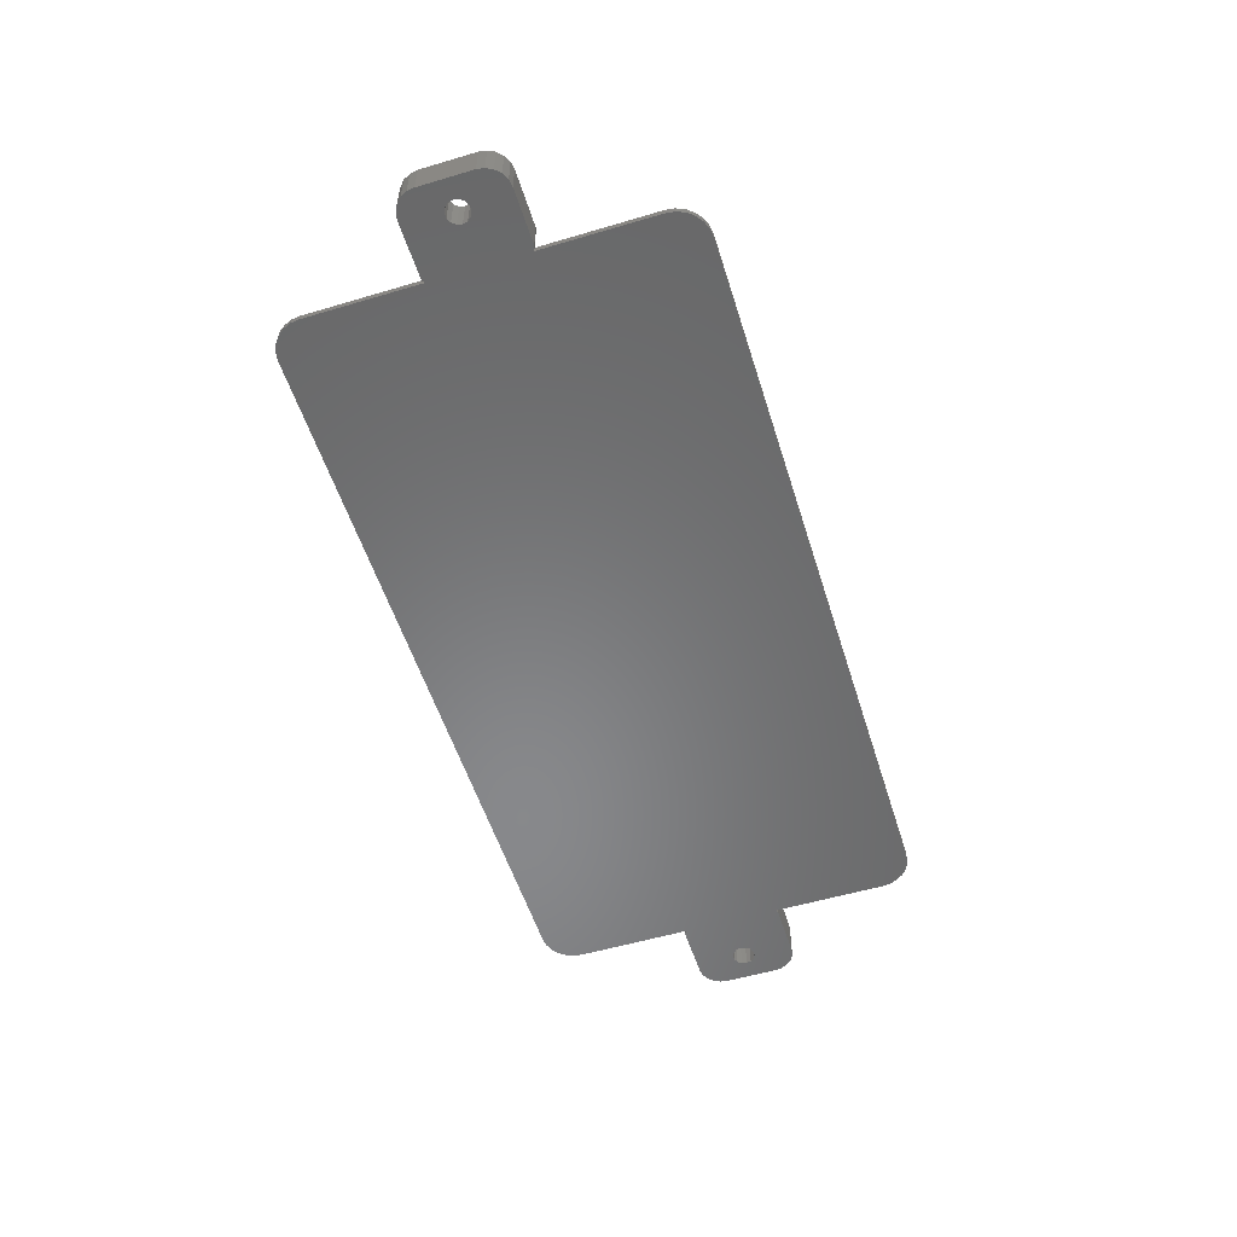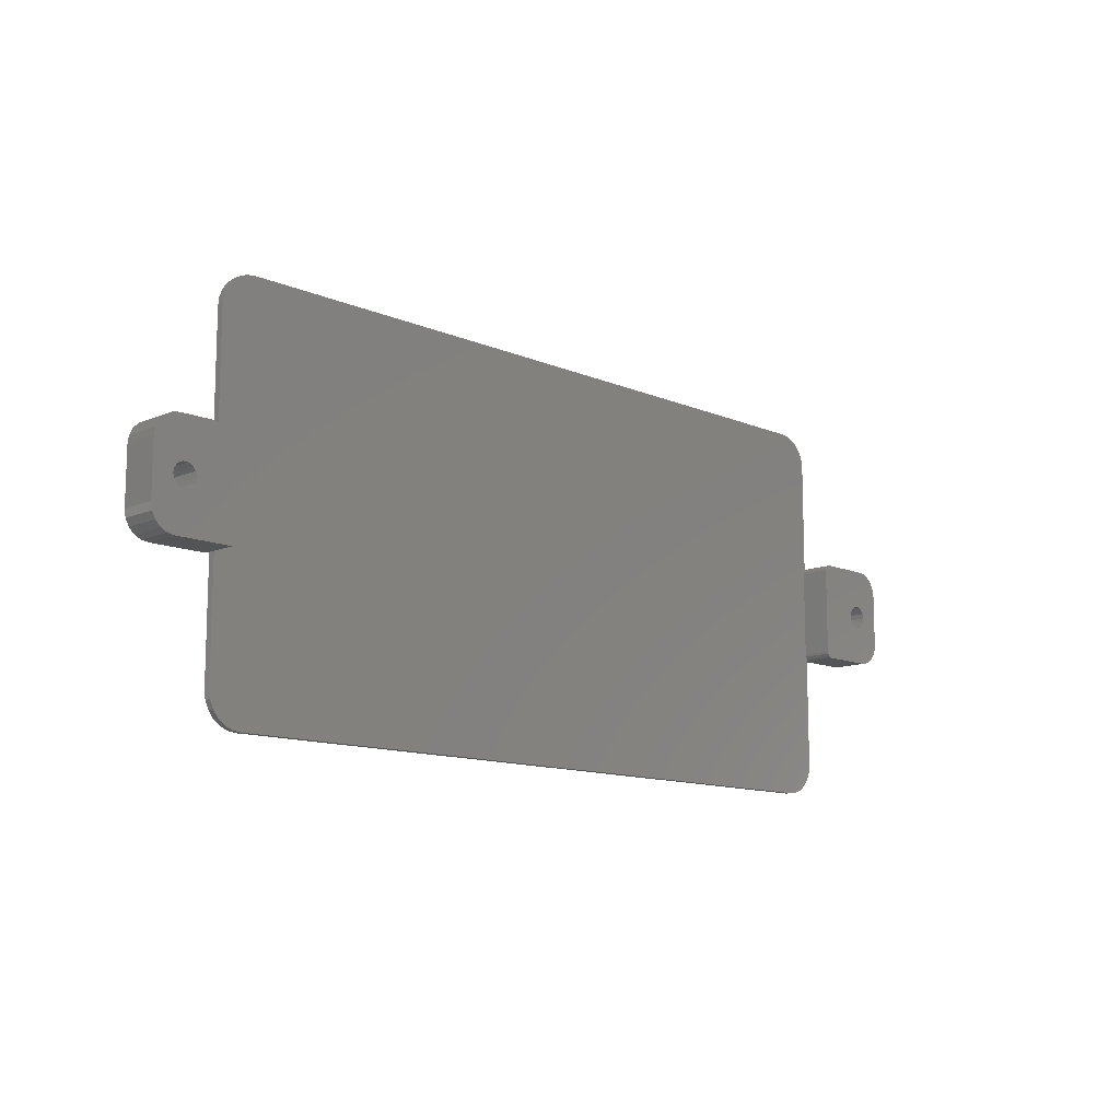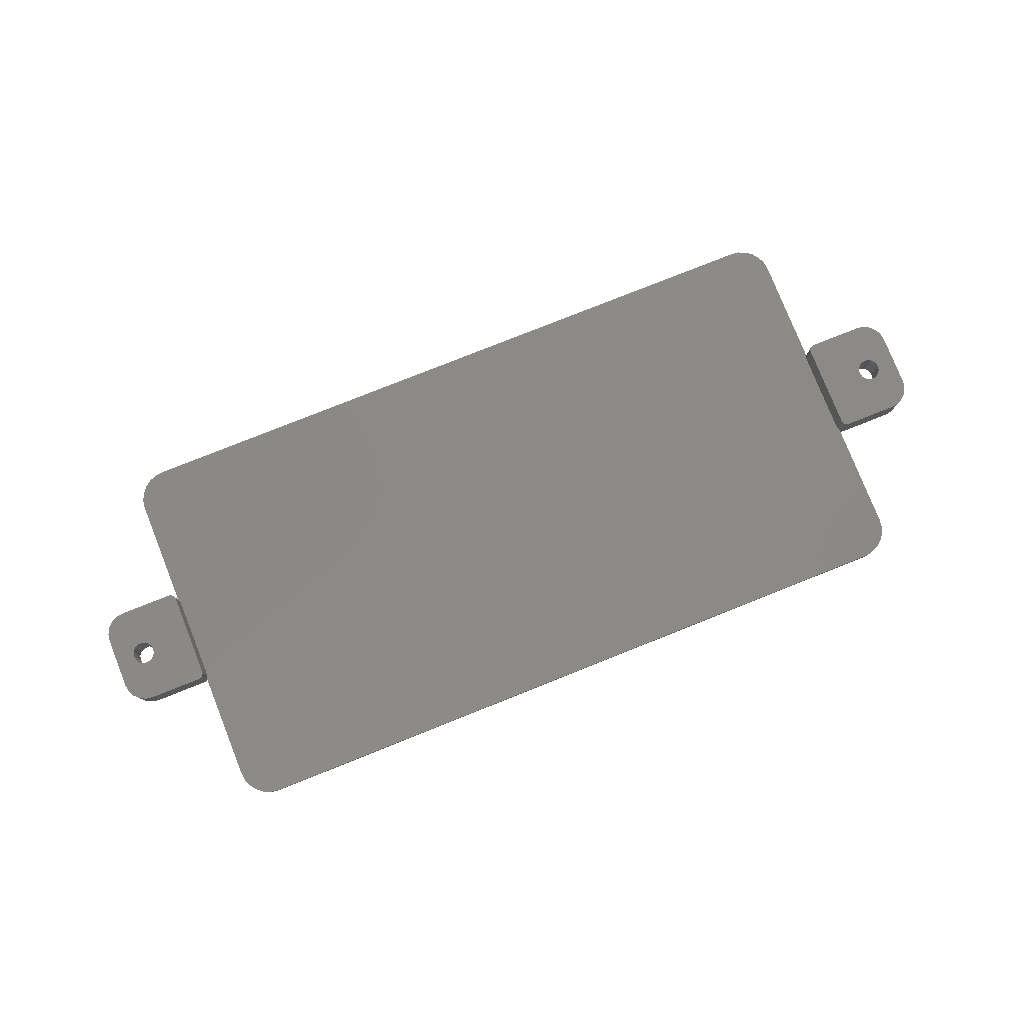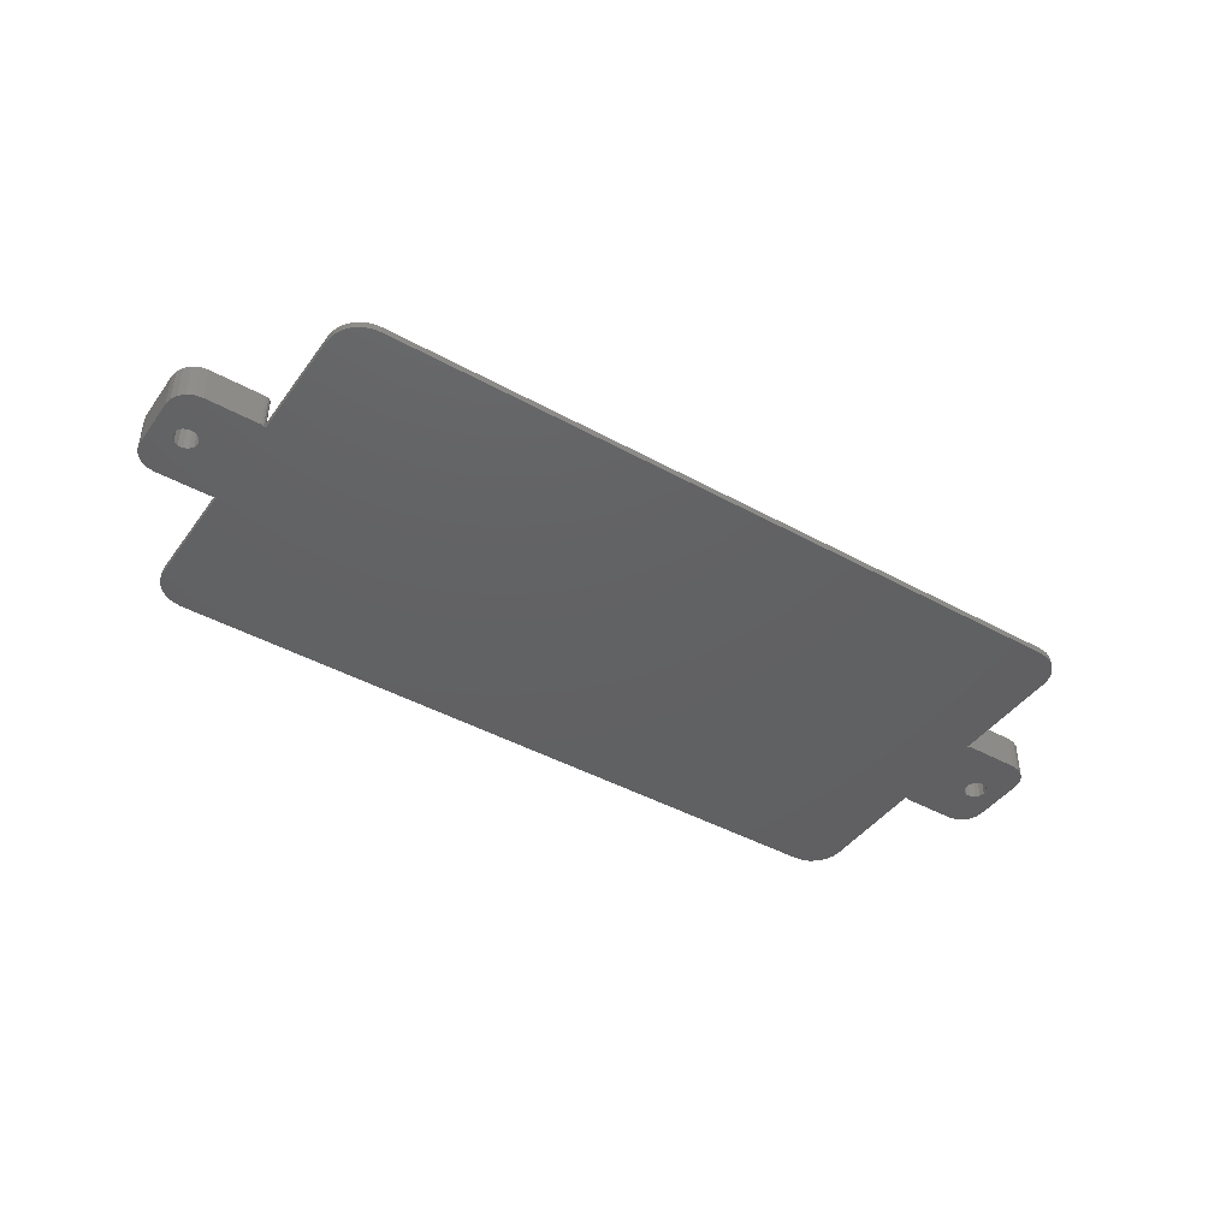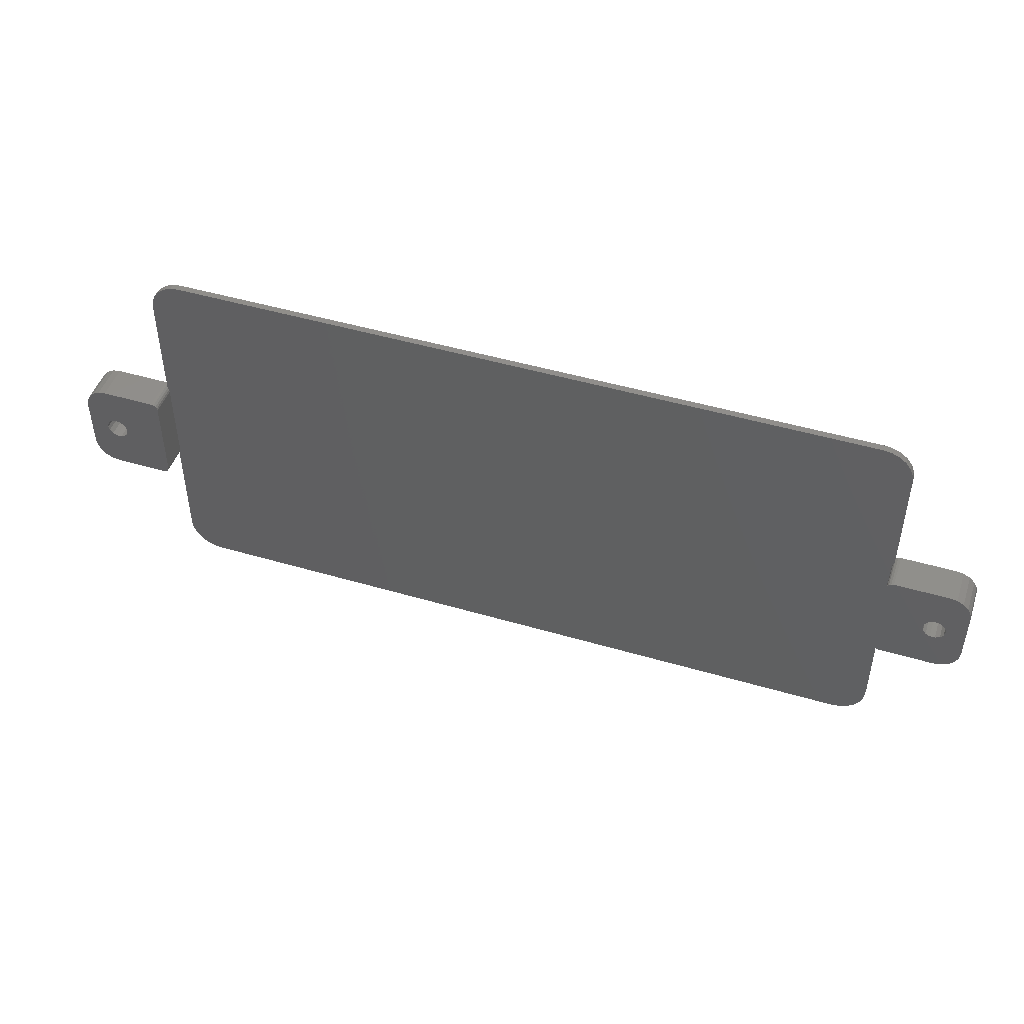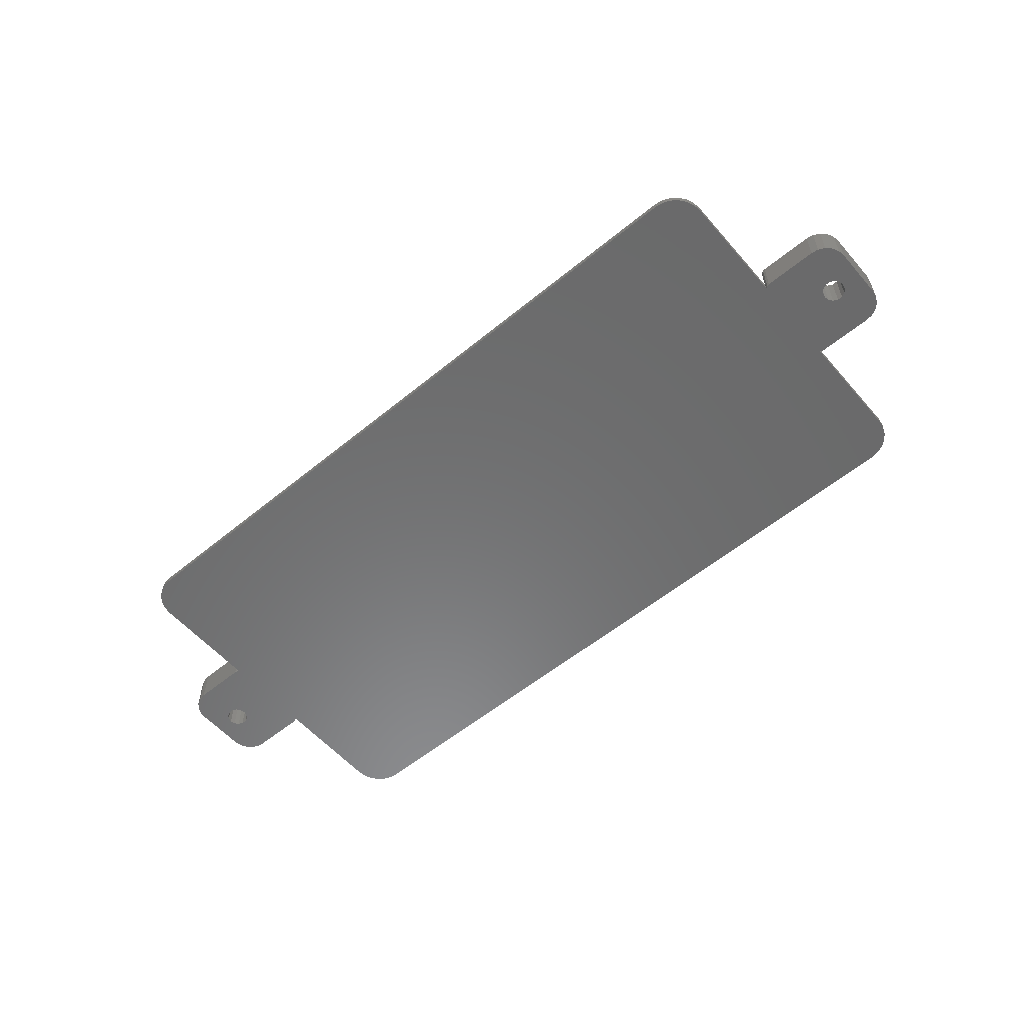
<metadata>
{"format":"stl","ext":"stl","renderer":"f3d","projection":"perspective","resolution":1024,"background":"white","views":[{"elev":-54.9,"azim":107.4,"up":"+Z"},{"elev":-11.9,"azim":-45.4,"up":"+Y"},{"elev":79.0,"azim":-21.7,"up":"+Z"},{"elev":-43.2,"azim":146.8,"up":"+Z"},{"elev":47.4,"azim":18.4,"up":"+Y"},{"elev":-57.0,"azim":40.5,"up":"+Z"}]}
</metadata>
<code>
# stl→obj: 208 verts, 420 faces
v 66.42 0.7593 5.1
v 66.25 0 5.1
v 66.25 0 -0.5
v 66.42 0.7593 -0.5
v 66.91 1.368 5.1
v 66.91 1.368 -0.5
v 67.61 1.706 5.1
v 67.61 1.706 -0.5
v 68.39 1.706 5.1
v 68.39 1.706 -0.5
v 69.09 1.368 5.1
v 69.09 1.368 -0.5
v 69.58 0.7593 5.1
v 69.58 0.7593 -0.5
v 69.75 2.143e-16 5.1
v 69.75 6.429e-16 -0.5
v 69.58 -0.7593 5.1
v 69.58 -0.7593 -0.5
v 69.09 -1.368 5.1
v 69.09 -1.368 -0.5
v 68.39 -1.706 5.1
v 68.39 -1.706 -0.5
v 67.61 -1.706 5.1
v 67.61 -1.706 -0.5
v 66.91 -1.368 5.1
v 66.91 -1.368 -0.5
v 66.42 -0.7593 5.1
v 66.42 -0.7593 -0.5
v 60.04 7.457 5.1
v 59.83 7.133 5.1
v 59.75 6.75 5.1
v 59.75 -6.75 5.1
v 59.83 -7.133 5.1
v 70.23 7.571 5.1
v 69.1 7.75 5.1
v 60.75 7.75 5.1
v 60.37 7.674 5.1
v 72.75 4.1 5.1
v 72.57 5.228 5.1
v 72.05 6.245 5.1
v 71.25 7.053 5.1
v 72.75 -4.1 5.1
v 72.57 -5.228 5.1
v 72.05 -6.245 5.1
v 71.25 -7.053 5.1
v 60.04 -7.457 5.1
v 60.37 -7.674 5.1
v 60.75 -7.75 5.1
v 69.1 -7.75 5.1
v 70.23 -7.571 5.1
v 72.75 -4.1 -0.5
v 72.75 4.1 -0.5
v 69.1 -7.75 -0.5
v 70.23 -7.571 -0.5
v 71.25 -7.053 -0.5
v 72.05 -6.245 -0.5
v 72.57 -5.228 -0.5
v 60.75 -7.75 -0.5
v 69.1 7.75 -0.5
v 60.75 7.75 -0.5
v 72.57 5.228 -0.5
v 72.05 6.245 -0.5
v 71.25 7.053 -0.5
v 70.23 7.571 -0.5
v 59.75 -6.75 0.5
v 59.75 6.75 0.5
v 60 -7.411 0.5
v 60 -7.411 -0.5
v 60.04 -7.457 -0.5
v 59.83 -7.133 0.5
v 60.37 -7.674 -0.5
v 59.83 7.133 0.5
v 60.04 7.457 -0.5
v 60 7.411 -0.5
v 60 7.411 0.5
v 60.37 7.674 -0.5
v 60 25 -0.5
v 60 25 0.5
v 59.83 26.29 -0.5
v 59.83 26.29 0.5
v 59.33 27.5 -0.5
v 59.33 27.5 0.5
v 58.54 28.54 -0.5
v 58.54 28.54 0.5
v 57.5 29.33 -0.5
v 57.5 29.33 0.5
v 56.29 29.83 -0.5
v 56.29 29.83 0.5
v 55 30 -0.5
v 55 30 0.5
v -55 30 -0.5
v -55 30 0.5
v -56.29 29.83 -0.5
v -56.29 29.83 0.5
v -57.5 29.33 -0.5
v -57.5 29.33 0.5
v -58.54 28.54 -0.5
v -58.54 28.54 0.5
v -59.33 27.5 -0.5
v -59.33 27.5 0.5
v -59.83 26.29 -0.5
v -59.83 26.29 0.5
v -60 25 -0.5
v -60 25 0.5
v -60 7.411 -0.5
v -60 7.411 0.5
v 60 -25 0.5
v 60 -25 -0.5
v 55 -30 0.5
v 55 -30 -0.5
v 56.29 -29.83 -0.5
v 56.29 -29.83 0.5
v 57.5 -29.33 -0.5
v 57.5 -29.33 0.5
v 58.54 -28.54 -0.5
v 58.54 -28.54 0.5
v 59.33 -27.5 -0.5
v 59.33 -27.5 0.5
v 59.83 -26.29 -0.5
v 59.83 -26.29 0.5
v -55 -30 0.5
v -55 -30 -0.5
v -60 -25 0.5
v -60 -25 -0.5
v -59.83 -26.29 -0.5
v -59.83 -26.29 0.5
v -59.33 -27.5 -0.5
v -59.33 -27.5 0.5
v -58.54 -28.54 -0.5
v -58.54 -28.54 0.5
v -57.5 -29.33 -0.5
v -57.5 -29.33 0.5
v -56.29 -29.83 -0.5
v -56.29 -29.83 0.5
v -60 -7.411 0.5
v -60 -7.411 -0.5
v -59.75 -6.75 0.5
v -59.83 -7.133 0.5
v -59.83 7.133 0.5
v -59.75 6.75 0.5
v -59.75 6.75 5.1
v -59.75 -6.75 5.1
v -59.83 -7.133 5.1
v -60.04 -7.457 -0.5
v -60.04 -7.457 5.1
v -60.37 -7.674 5.1
v -60.37 -7.674 -0.5
v -60.75 -7.75 5.1
v -60.75 -7.75 -0.5
v -60.04 7.457 -0.5
v -60.04 7.457 5.1
v -59.83 7.133 5.1
v -60.37 7.674 -0.5
v -60.37 7.674 5.1
v -60.75 7.75 -0.5
v -60.75 7.75 5.1
v -69.1 -7.75 5.1
v -69.1 -7.75 -0.5
v -72.75 -4.1 5.1
v -72.75 -4.1 -0.5
v -72.57 -5.228 -0.5
v -72.57 -5.228 5.1
v -72.05 -6.245 -0.5
v -72.05 -6.245 5.1
v -71.25 -7.053 -0.5
v -71.25 -7.053 5.1
v -70.23 -7.571 -0.5
v -70.23 -7.571 5.1
v -72.75 4.1 5.1
v -72.75 4.1 -0.5
v -69.1 7.75 5.1
v -69.1 7.75 -0.5
v -70.23 7.571 -0.5
v -70.23 7.571 5.1
v -71.25 7.053 -0.5
v -71.25 7.053 5.1
v -72.05 6.245 -0.5
v -72.05 6.245 5.1
v -72.57 5.228 -0.5
v -72.57 5.228 5.1
v -66.42 -0.7593 -0.5
v -66.25 6.429e-16 -0.5
v -66.42 0.7593 -0.5
v -67.61 -1.706 -0.5
v -66.91 -1.368 -0.5
v -69.09 -1.368 -0.5
v -69.58 -0.7593 -0.5
v -69.75 -4.286e-16 -0.5
v -69.58 0.7593 -0.5
v -69.09 1.368 -0.5
v -68.39 -1.706 -0.5
v -67.61 1.706 -0.5
v -68.39 1.706 -0.5
v -66.91 1.368 -0.5
v -69.09 -1.368 5.1
v -69.58 -0.7593 5.1
v -68.39 -1.706 5.1
v -66.42 0.7593 5.1
v -66.25 2.143e-16 5.1
v -66.42 -0.7593 5.1
v -69.75 -4.286e-16 5.1
v -69.58 0.7593 5.1
v -69.09 1.368 5.1
v -68.39 1.706 5.1
v -66.91 1.368 5.1
v -67.61 1.706 5.1
v -67.61 -1.706 5.1
v -66.91 -1.368 5.1
f 1 2 3
f 3 4 1
f 5 1 4
f 4 6 5
f 7 5 6
f 6 8 7
f 9 7 8
f 8 10 9
f 11 9 10
f 10 12 11
f 13 11 12
f 12 14 13
f 15 13 14
f 14 16 15
f 17 15 16
f 16 18 17
f 19 17 18
f 18 20 19
f 21 19 20
f 20 22 21
f 23 21 22
f 22 24 23
f 25 23 24
f 24 26 25
f 27 25 26
f 26 28 27
f 2 27 28
f 28 3 2
f 29 30 31
f 27 32 33
f 27 2 32
f 31 32 2
f 2 1 31
f 31 1 29
f 7 9 34
f 34 35 7
f 5 7 35
f 35 36 5
f 1 5 36
f 36 37 1
f 37 29 1
f 38 39 11
f 11 39 40
f 40 9 11
f 40 41 9
f 41 34 9
f 11 13 38
f 13 15 38
f 42 38 15
f 15 17 42
f 43 42 17
f 17 19 43
f 44 43 19
f 19 21 44
f 21 45 44
f 33 46 27
f 27 46 47
f 25 27 47
f 47 48 25
f 23 25 48
f 48 49 23
f 21 23 49
f 49 50 21
f 21 50 45
f 51 52 38
f 38 42 51
f 49 53 54
f 54 50 49
f 50 54 55
f 55 45 50
f 45 55 56
f 56 44 45
f 44 56 57
f 57 43 44
f 43 57 51
f 51 42 43
f 58 53 49
f 49 48 58
f 59 60 36
f 36 35 59
f 38 52 61
f 61 39 38
f 39 61 62
f 62 40 39
f 40 62 63
f 63 41 40
f 41 63 64
f 64 34 41
f 34 64 59
f 59 35 34
f 65 32 31
f 31 66 65
f 67 68 69
f 70 67 46
f 46 33 70
f 70 33 32
f 32 65 70
f 69 46 67
f 46 69 71
f 71 47 46
f 47 71 58
f 58 48 47
f 30 72 66
f 66 31 30
f 73 74 75
f 75 72 30
f 30 29 75
f 75 29 73
f 73 29 37
f 37 76 73
f 76 37 36
f 36 60 76
f 77 78 75
f 75 74 77
f 78 77 79
f 79 80 78
f 80 79 81
f 81 82 80
f 82 81 83
f 83 84 82
f 84 83 85
f 85 86 84
f 86 85 87
f 87 88 86
f 88 87 89
f 89 90 88
f 91 92 90
f 90 89 91
f 92 91 93
f 93 94 92
f 94 93 95
f 95 96 94
f 96 95 97
f 97 98 96
f 98 97 99
f 99 100 98
f 100 99 101
f 101 102 100
f 102 101 103
f 103 104 102
f 105 106 104
f 104 103 105
f 68 67 107
f 107 108 68
f 109 110 111
f 111 112 109
f 112 111 113
f 113 114 112
f 114 113 115
f 115 116 114
f 116 115 117
f 117 118 116
f 118 117 119
f 119 120 118
f 120 119 108
f 108 107 120
f 110 109 121
f 121 122 110
f 123 124 125
f 125 126 123
f 126 125 127
f 127 128 126
f 128 127 129
f 129 130 128
f 130 129 131
f 131 132 130
f 132 131 133
f 133 134 132
f 134 133 122
f 122 121 134
f 124 123 135
f 135 136 124
f 107 67 70
f 137 138 70
f 70 138 135
f 114 116 118
f 120 107 109
f 70 109 107
f 70 121 109
f 134 121 70
f 104 106 139
f 75 78 92
f 109 118 120
f 118 109 112
f 112 114 118
f 135 123 70
f 70 123 126
f 126 128 70
f 70 128 130
f 130 132 70
f 70 132 134
f 102 104 72
f 139 72 104
f 66 72 139
f 139 65 66
f 92 72 75
f 72 92 94
f 94 96 72
f 72 96 98
f 98 100 72
f 72 100 102
f 70 65 139
f 139 140 70
f 140 137 70
f 88 78 80
f 88 90 78
f 90 92 78
f 80 82 88
f 88 82 84
f 84 86 88
f 137 140 141
f 141 142 137
f 143 138 137
f 137 142 143
f 144 136 135
f 135 138 143
f 143 145 135
f 135 145 144
f 144 145 146
f 146 147 144
f 147 146 148
f 148 149 147
f 106 105 150
f 139 106 151
f 151 152 139
f 139 152 141
f 141 140 139
f 150 151 106
f 151 150 153
f 153 154 151
f 154 153 155
f 155 156 154
f 149 148 157
f 157 158 149
f 159 160 161
f 161 162 159
f 162 161 163
f 163 164 162
f 164 163 165
f 165 166 164
f 166 165 167
f 167 168 166
f 168 167 158
f 158 157 168
f 160 159 169
f 169 170 160
f 171 172 173
f 173 174 171
f 174 173 175
f 175 176 174
f 176 175 177
f 177 178 176
f 178 177 179
f 179 180 178
f 180 179 170
f 170 169 180
f 172 171 156
f 156 155 172
f 6 4 105
f 181 105 4
f 105 181 182
f 105 182 183
f 150 105 183
f 68 108 124
f 124 136 68
f 68 136 3
f 184 3 136
f 4 3 184
f 184 185 4
f 4 185 181
f 77 74 105
f 105 103 77
f 149 158 186
f 186 158 167
f 167 165 186
f 186 165 163
f 163 161 186
f 187 186 161
f 161 160 187
f 188 187 160
f 160 170 188
f 189 188 170
f 190 189 170
f 24 22 54
f 54 53 24
f 26 24 53
f 53 58 26
f 26 58 71
f 133 131 124
f 144 147 149
f 149 186 144
f 186 136 144
f 136 186 191
f 136 191 184
f 192 193 173
f 173 172 192
f 194 192 172
f 172 155 194
f 183 194 155
f 155 153 183
f 153 150 183
f 101 99 91
f 91 103 101
f 77 103 91
f 91 89 77
f 79 77 89
f 87 85 83
f 3 28 68
f 28 26 68
f 69 68 26
f 71 69 26
f 108 115 113
f 115 108 119
f 119 117 115
f 113 111 108
f 111 110 108
f 124 108 110
f 110 122 124
f 124 122 133
f 170 179 190
f 190 179 177
f 177 193 190
f 177 175 193
f 175 173 193
f 91 99 97
f 97 95 91
f 95 93 91
f 51 57 20
f 20 57 56
f 56 22 20
f 56 55 22
f 55 54 22
f 60 59 12
f 12 59 64
f 64 63 12
f 20 18 51
f 51 18 16
f 52 51 16
f 16 14 52
f 61 52 14
f 14 12 61
f 62 61 12
f 12 63 62
f 124 131 129
f 129 127 124
f 127 125 124
f 83 89 87
f 89 83 81
f 81 79 89
f 73 76 60
f 60 12 73
f 12 74 73
f 74 12 10
f 10 105 74
f 105 10 8
f 105 8 6
f 195 196 159
f 169 159 196
f 145 143 142
f 159 162 195
f 195 162 164
f 164 197 195
f 198 141 152
f 198 199 141
f 142 141 199
f 199 200 142
f 142 200 145
f 196 201 169
f 169 201 202
f 180 169 202
f 202 203 180
f 178 180 203
f 203 204 178
f 204 176 178
f 152 151 198
f 198 151 154
f 205 198 154
f 154 156 205
f 206 205 156
f 156 171 206
f 204 206 171
f 171 174 204
f 204 174 176
f 164 166 197
f 166 168 197
f 207 197 168
f 168 157 207
f 208 207 157
f 157 148 208
f 200 208 148
f 148 146 200
f 146 145 200
f 202 201 188
f 188 189 202
f 203 202 189
f 189 190 203
f 204 203 190
f 190 193 204
f 206 204 193
f 193 192 206
f 205 206 192
f 192 194 205
f 198 205 194
f 194 183 198
f 199 198 183
f 183 182 199
f 200 199 182
f 182 181 200
f 208 200 181
f 181 185 208
f 207 208 185
f 185 184 207
f 197 207 184
f 184 191 197
f 195 197 191
f 191 186 195
f 196 195 186
f 186 187 196
f 201 196 187
f 187 188 201

</code>
